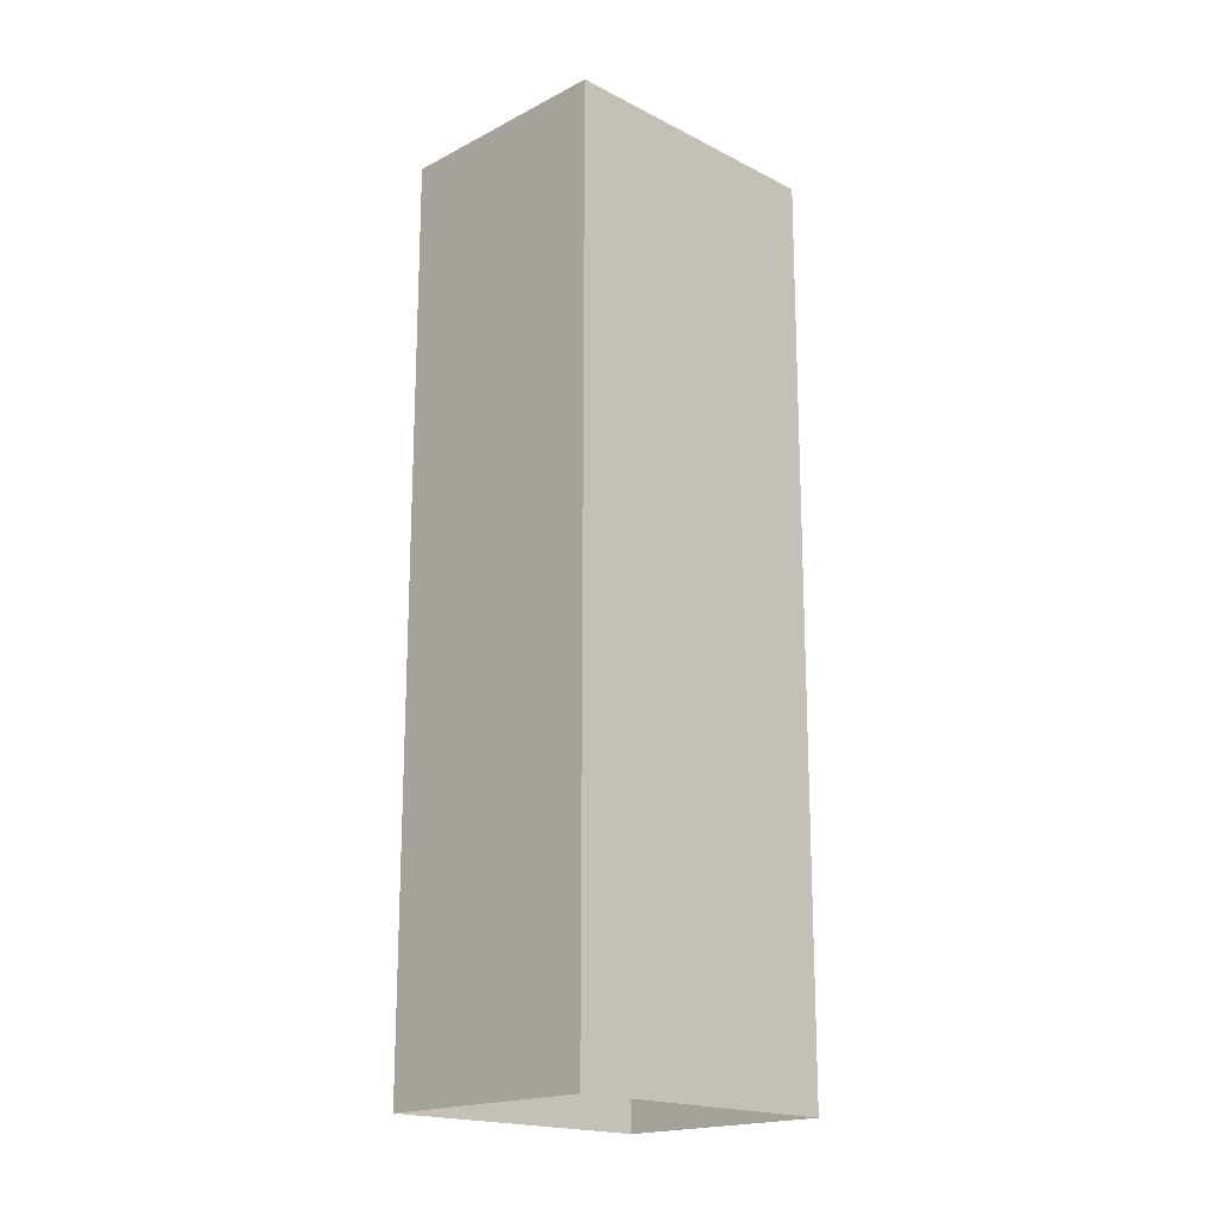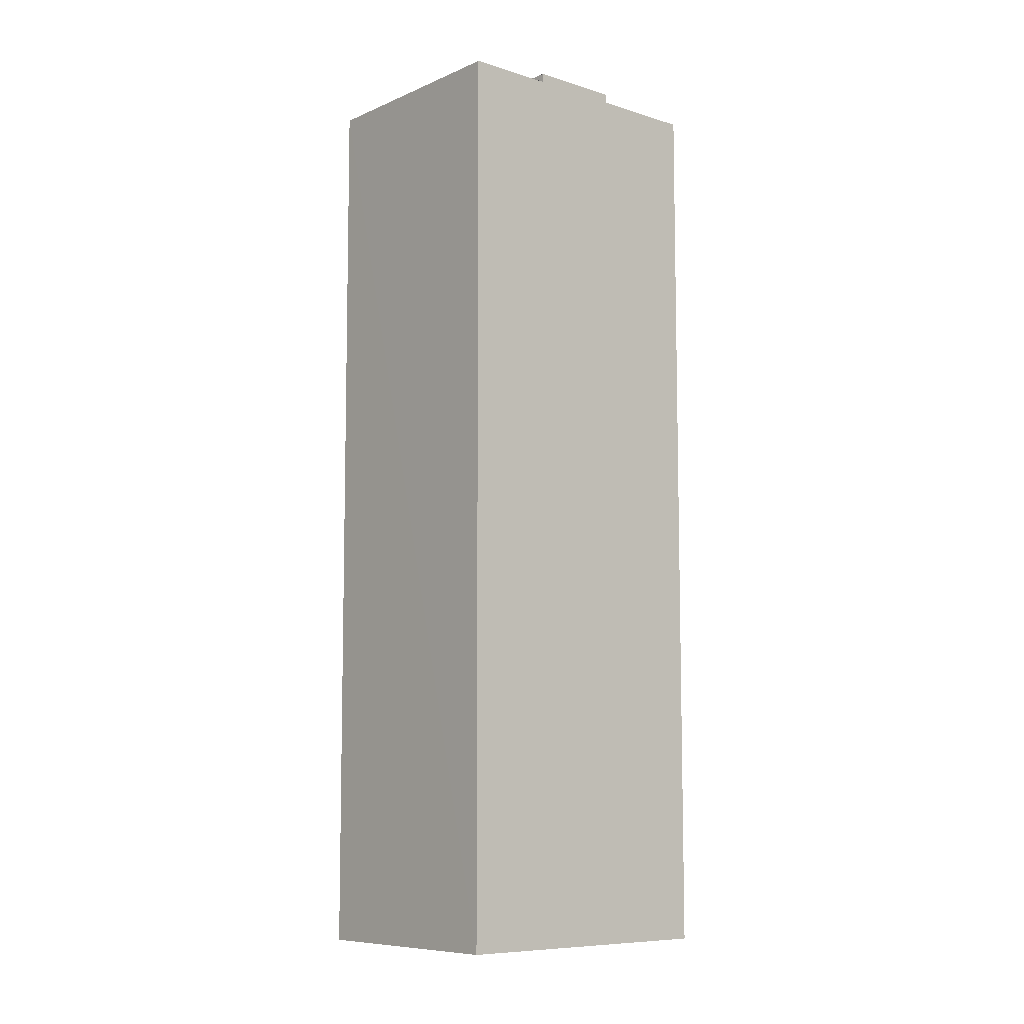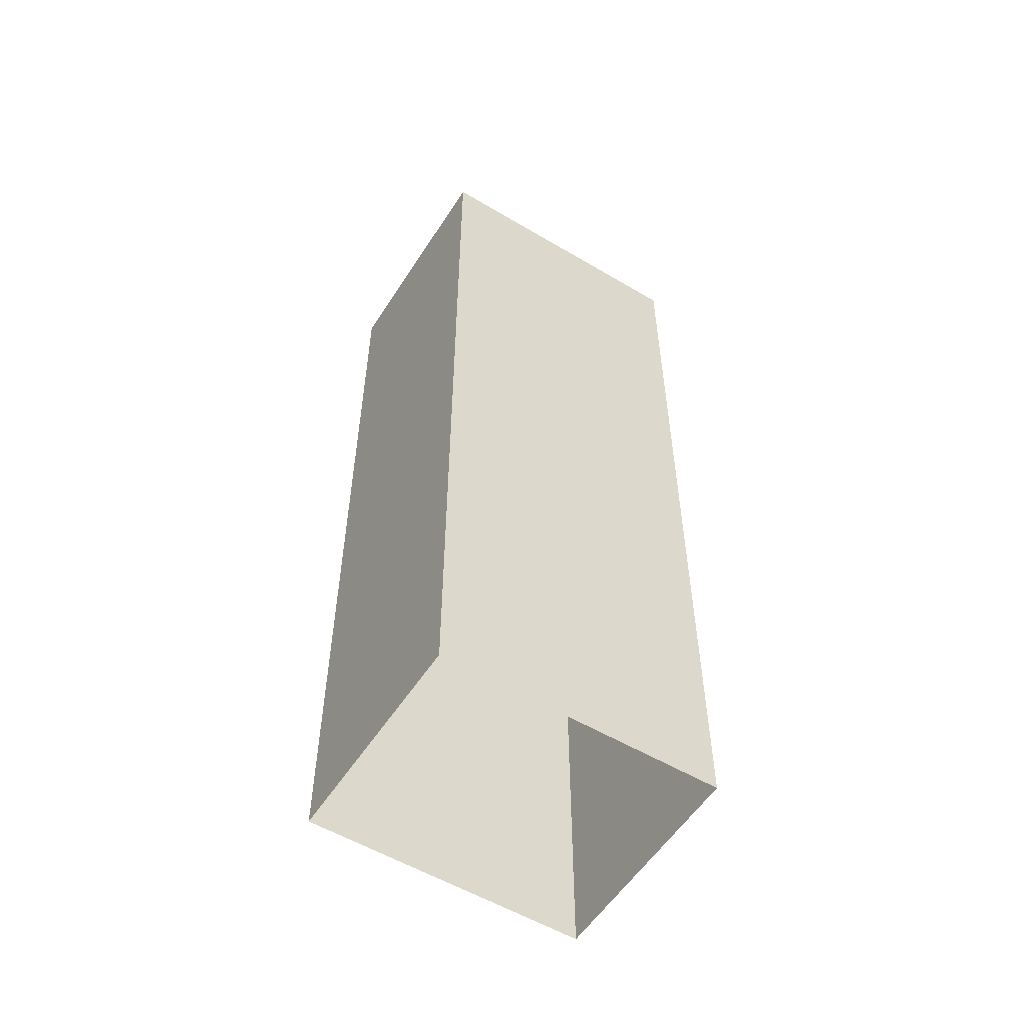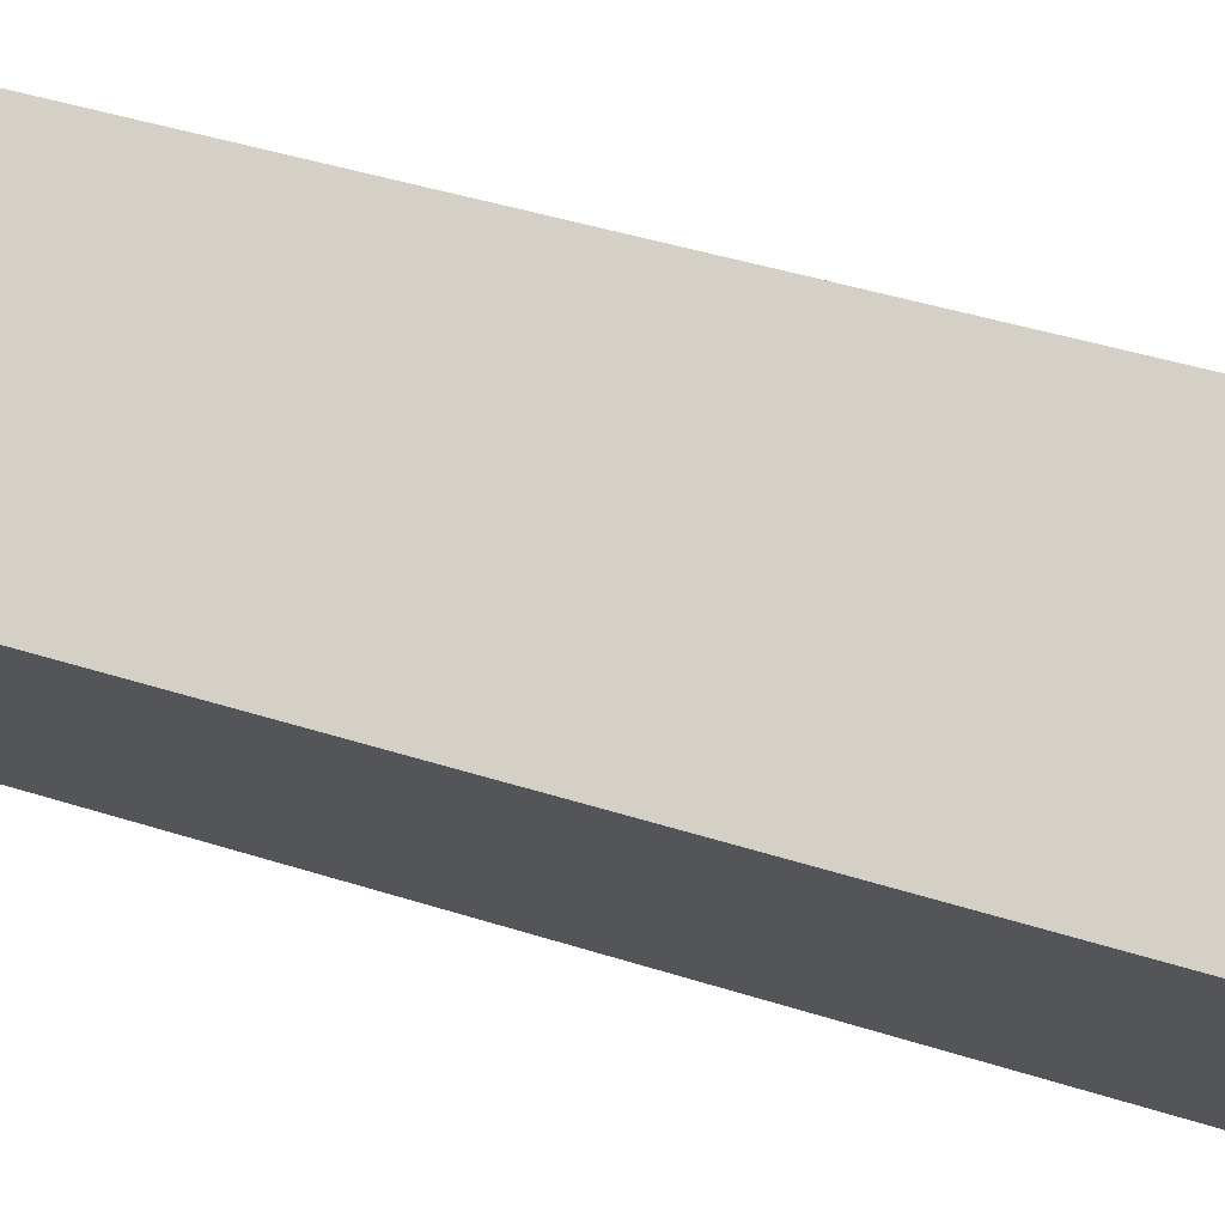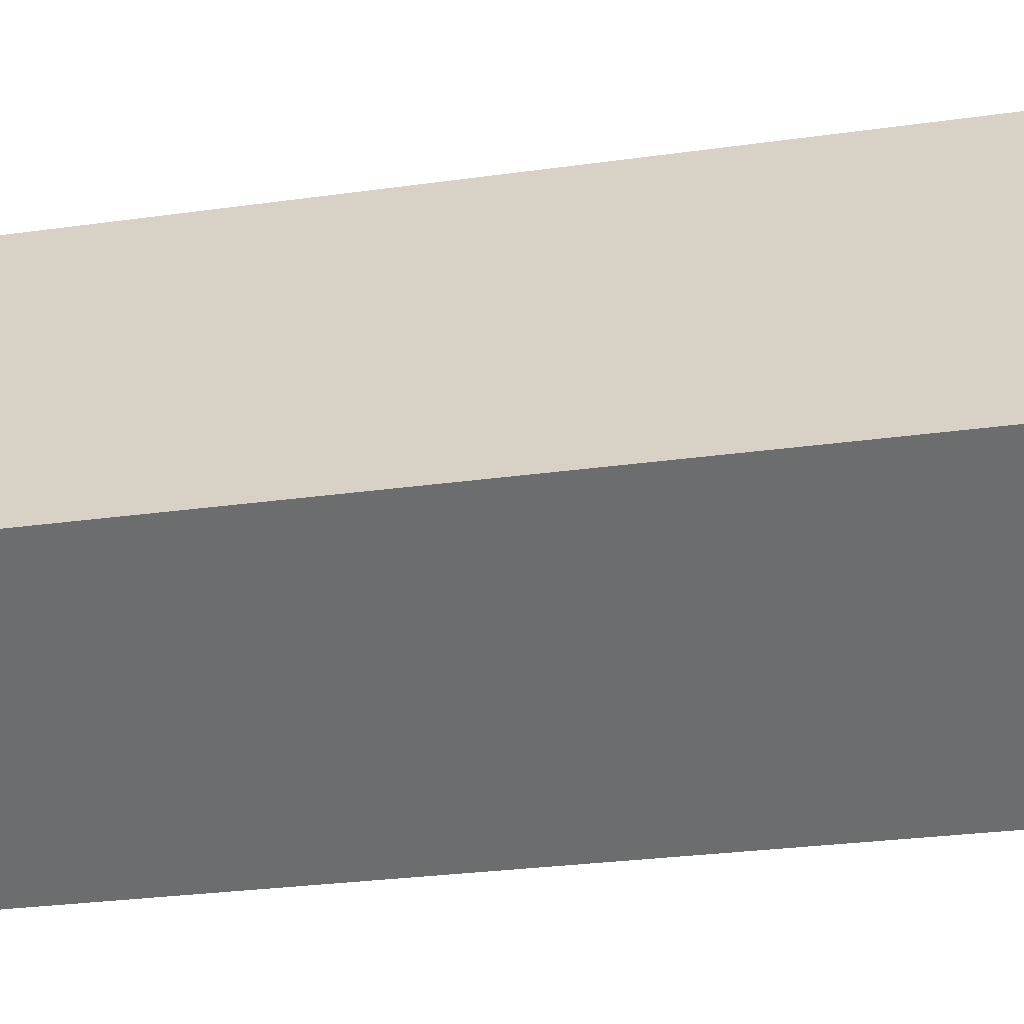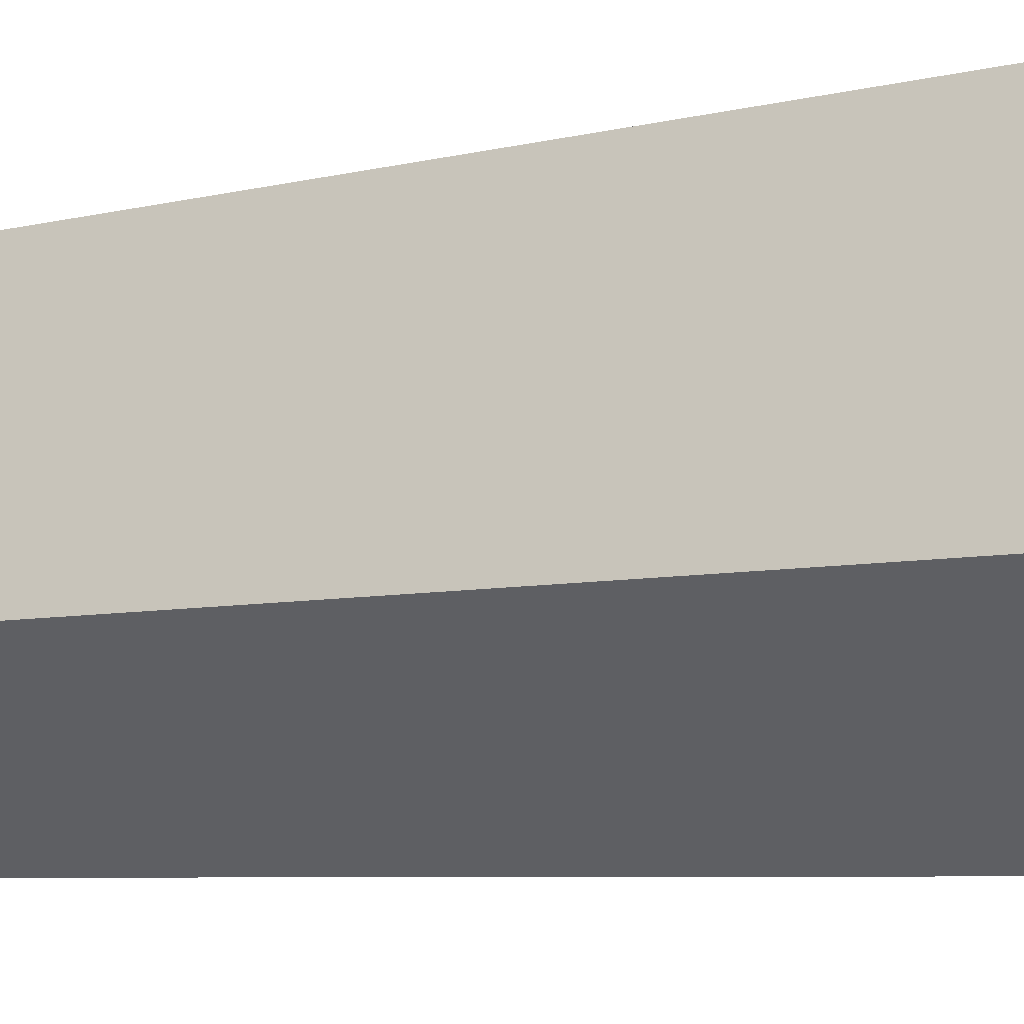
<metadata>
{"format":"obj","ext":"obj","renderer":"f3d","projection":"perspective","resolution":1024,"background":"white","views":[{"elev":-18.3,"azim":11.1,"up":"+Z"},{"elev":-8.3,"azim":-164.8,"up":"+Z"},{"elev":-55.1,"azim":23.7,"up":"+Z"},{"elev":38.6,"azim":112.6,"up":"+Y"},{"elev":-21.9,"azim":-74.9,"up":"+Y"},{"elev":-5.3,"azim":-48.1,"up":"+Y"}]}
</metadata>
<code>
v -8418 -3.735e+04 107.5
v -8416 -3.735e+04 108
v -8416 -3.735e+04 107.5
v -8418 -3.735e+04 108
v -8413 -3.735e+04 108
v -8413 -3.735e+04 107.5
v -8415 -3.736e+04 108
v -8415 -3.736e+04 107.5
v -8396 -3.736e+04 107.7
v -8396 -3.736e+04 107.5
v -8410 -3.738e+04 107.5
v -8410 -3.738e+04 107.7
v -8426 -3.736e+04 107.5
v -8426 -3.736e+04 107.7
v -8412 -3.734e+04 107.7
v -8412 -3.734e+04 107.5
v -8402 -3.735e+04 107.5
v -8412 -3.734e+04 107.5
v -8410 -3.738e+04 107.7
v -8427 -3.736e+04 28.03
v -8410 -3.738e+04 28.02
v -8427 -3.736e+04 107.7
v -8412 -3.734e+04 107.7
v -8412 -3.734e+04 28.03
v -8396 -3.736e+04 107.7
v -8396 -3.736e+04 28.02
v -8413 -3.736e+04 107.5
v -8414 -3.736e+04 107.5
v -8413 -3.736e+04 108
v -8414 -3.736e+04 108
v -8414 -3.736e+04 107.5
v -8411 -3.736e+04 108
v -8411 -3.736e+04 107.5
v -8413 -3.736e+04 108
v -8413 -3.736e+04 107.5
v -8407 -3.736e+04 108.8
v -8411 -3.736e+04 107.5
v -8411 -3.736e+04 108.8
v -8407 -3.736e+04 107.5
v -8421 -3.736e+04 108.9
v -8414 -3.736e+04 107.5
v -8421 -3.736e+04 107.5
v -8420 -3.736e+04 107.5
v -8418 -3.735e+04 107.5
v -8416 -3.735e+04 107.5
v -8416 -3.735e+04 108.8
v -8410 -3.736e+04 107.5
v -8421 -3.736e+04 107.5
v -8411 -3.736e+04 108.8
v -8421 -3.736e+04 108.9
v -8411 -3.736e+04 107.5
v -8417 -3.735e+04 108.8
v -8417 -3.735e+04 107.5
v -8407 -3.736e+04 108.8
v -8407 -3.736e+04 107.5
v -8414 -3.736e+04 107.5
v -8414 -3.736e+04 108.3
v -8413 -3.736e+04 108.3
v -8413 -3.736e+04 107.5
v -8411 -3.736e+04 108.3
v -8411 -3.736e+04 107.5
v -8412 -3.736e+04 107.5
v -8412 -3.736e+04 108.3
v -8416 -3.736e+04 107.5
v -8416 -3.736e+04 108.3
v -8415 -3.736e+04 108.3
v -8415 -3.736e+04 107.5
v -8413 -3.736e+04 108.3
v -8413 -3.736e+04 107.5
v -8415 -3.736e+04 108.3
v -8415 -3.736e+04 107.5
v -8418 -3.736e+04 107.5
v -8420 -3.736e+04 107.5
v -8418 -3.736e+04 108
v -8420 -3.736e+04 108
v -8420 -3.736e+04 107.5
v -8416 -3.736e+04 108
v -8416 -3.736e+04 107.5
v -8417 -3.736e+04 108
v -8417 -3.736e+04 107.5
v -8418 -3.736e+04 107.5
v -8412 -3.736e+04 107.5
v -8414 -3.736e+04 107.5
f 20 26 21
f 20 24 26
f 1 2 3
f 1 4 2
f 3 5 6
f 3 2 5
f 5 7 8
f 6 5 8
f 7 4 1
f 8 7 1
f 9 10 11
f 12 9 11
f 12 11 13
f 14 12 13
f 15 13 16
f 15 14 13
f 10 9 17
f 18 17 15
f 18 15 16
f 17 9 15
f 19 20 21
f 19 22 20
f 23 24 20
f 22 23 20
f 25 26 24
f 23 25 24
f 25 21 26
f 25 19 21
f 27 28 29
f 29 28 30
f 28 31 30
f 27 32 33
f 27 29 32
f 32 34 35
f 33 32 35
f 34 30 31
f 35 34 31
f 36 37 38
f 36 39 37
f 40 38 41
f 40 41 42
f 38 37 41
f 40 43 44
f 42 43 40
f 44 45 46
f 40 44 46
f 39 36 47
f 47 46 45
f 47 36 46
f 48 49 50
f 48 51 49
f 52 53 48
f 50 52 48
f 54 53 52
f 54 55 53
f 51 55 54
f 49 51 54
f 56 57 58
f 59 56 58
f 60 59 58
f 60 61 59
f 62 61 60
f 63 62 60
f 56 62 63
f 57 56 63
f 64 65 66
f 67 64 66
f 67 68 69
f 67 66 68
f 68 70 71
f 69 68 71
f 70 65 64
f 71 70 64
f 72 73 74
f 73 75 74
f 73 76 75
f 72 77 78
f 72 74 77
f 77 79 80
f 78 77 80
f 76 81 75
f 81 80 79
f 75 81 79
f 7 2 4
f 7 5 2
f 45 44 3
f 47 45 6
f 47 33 82
f 44 1 3
f 33 35 82
f 27 8 28
f 27 6 8
f 45 3 6
f 33 47 27
f 47 6 27
f 51 11 10
f 13 11 51
f 18 16 53
f 10 17 55
f 16 13 48
f 53 16 48
f 48 13 51
f 51 10 55
f 71 56 59
f 59 82 69
f 71 83 56
f 82 35 69
f 81 64 80
f 8 31 28
f 69 35 31
f 44 43 72
f 67 80 64
f 1 72 8
f 1 44 72
f 72 43 73
f 67 69 31
f 71 59 69
f 72 78 8
f 78 80 67
f 78 31 8
f 78 67 31
f 47 82 39
f 39 61 37
f 41 62 83
f 37 62 41
f 61 82 59
f 62 56 83
f 37 61 62
f 39 82 61
f 18 55 17
f 18 53 55
f 83 71 41
f 41 64 42
f 76 43 42
f 73 43 76
f 64 81 42
f 41 71 64
f 81 76 42
f 12 19 25
f 9 12 25
f 12 22 19
f 12 14 22
f 15 23 22
f 14 15 22
f 15 25 23
f 15 9 25
f 34 32 29
f 30 34 29
f 38 50 49
f 38 40 50
f 49 54 36
f 49 36 38
f 52 50 46
f 52 36 54
f 46 50 40
f 36 52 46
f 63 58 57
f 63 60 58
f 70 68 66
f 65 70 66
f 75 77 74
f 75 79 77

</code>
